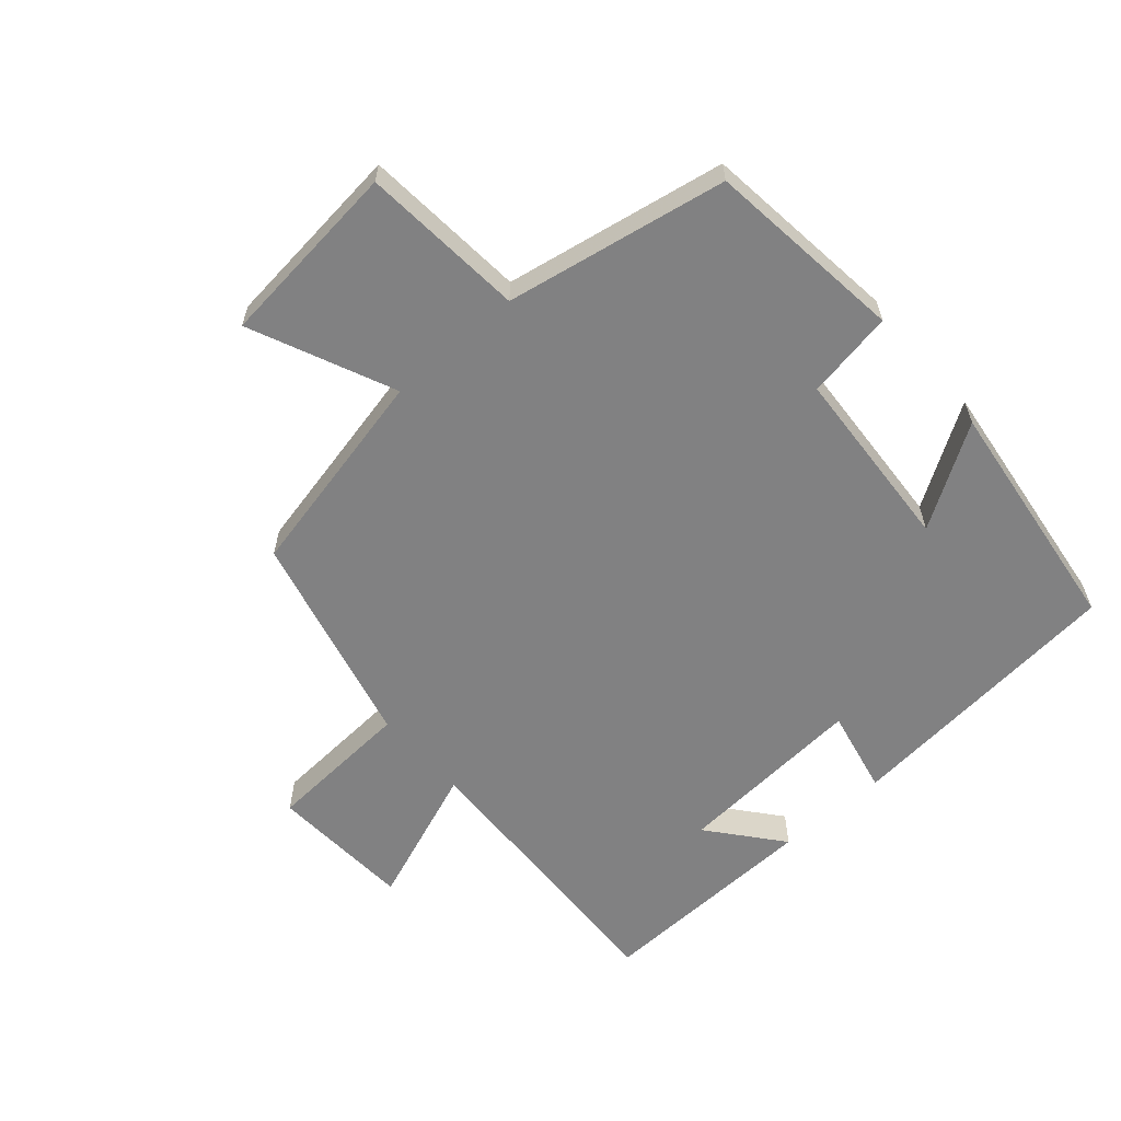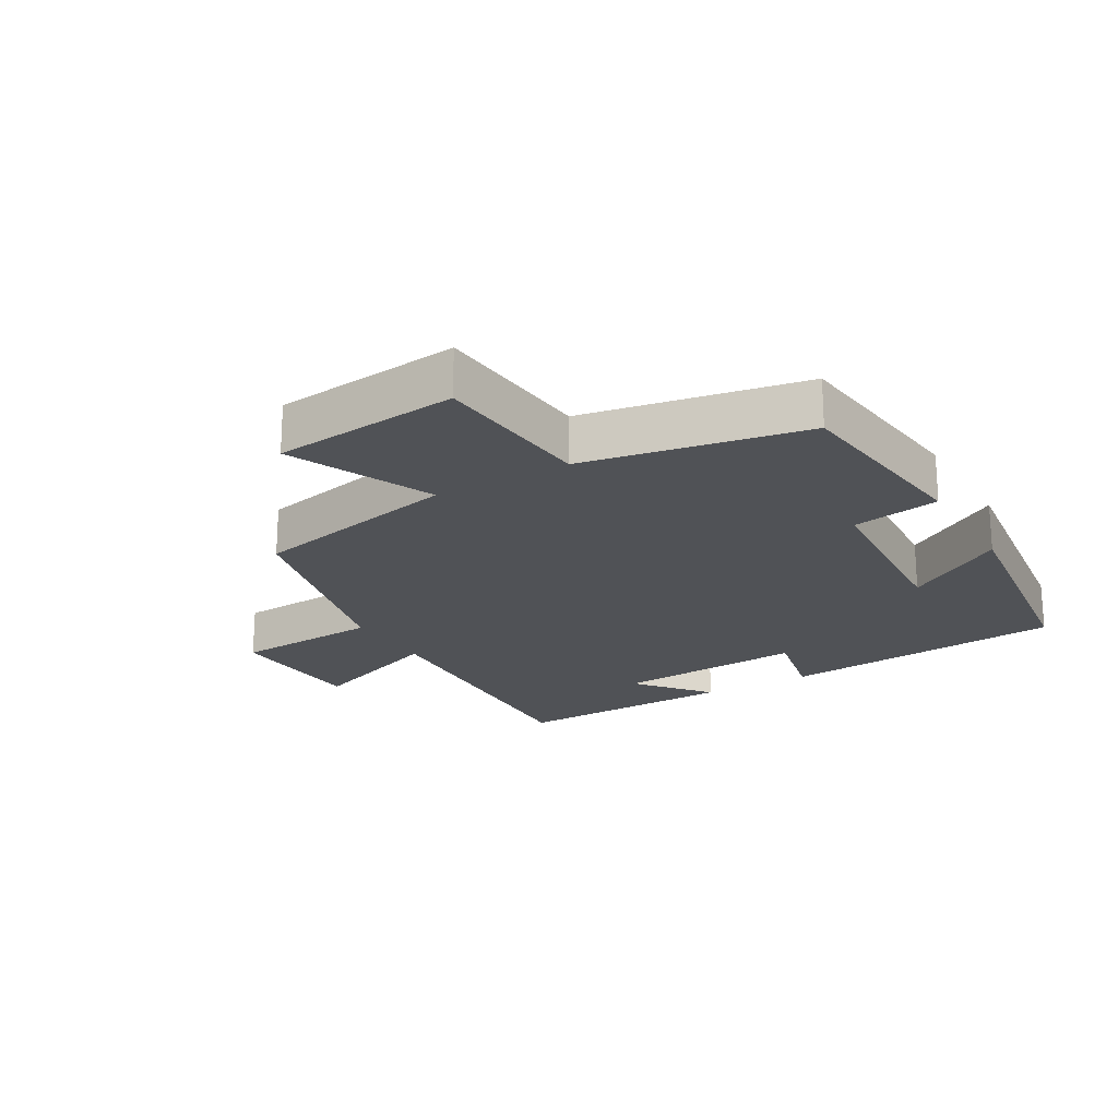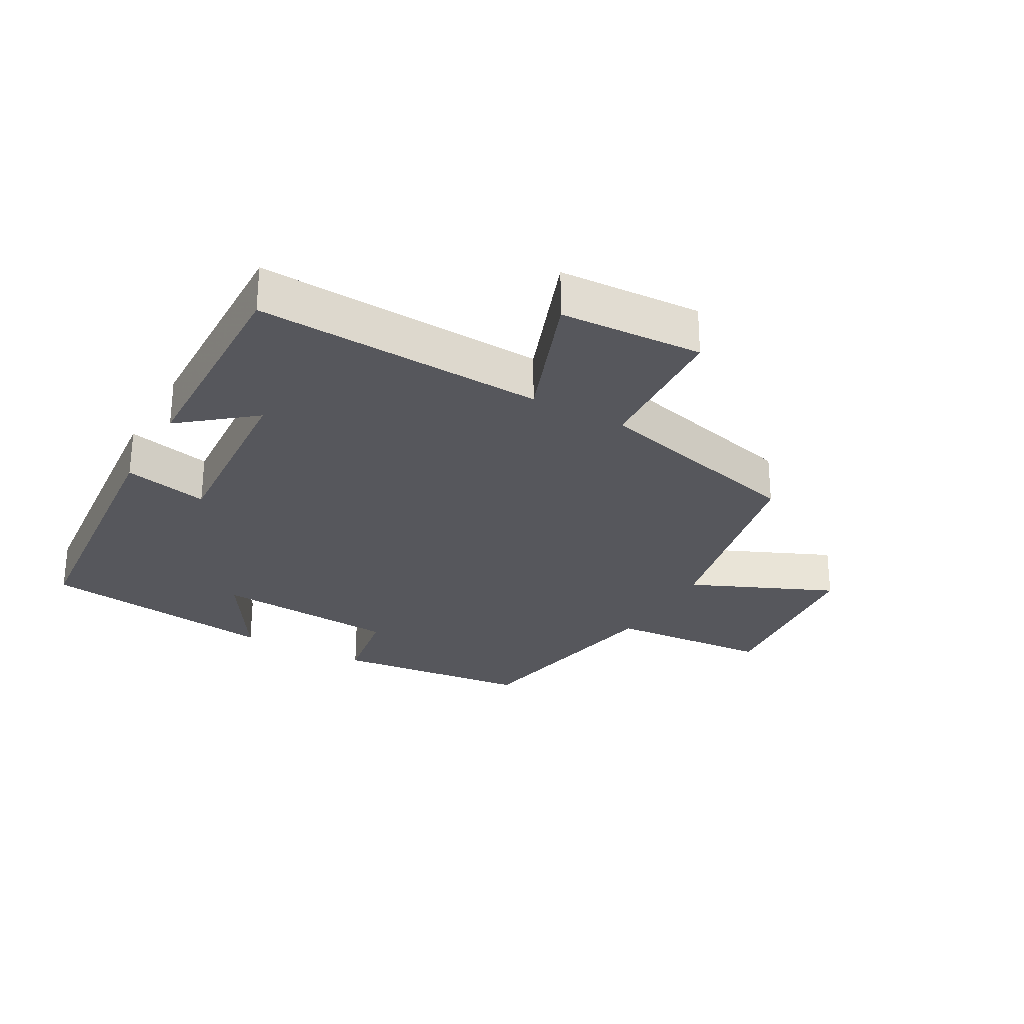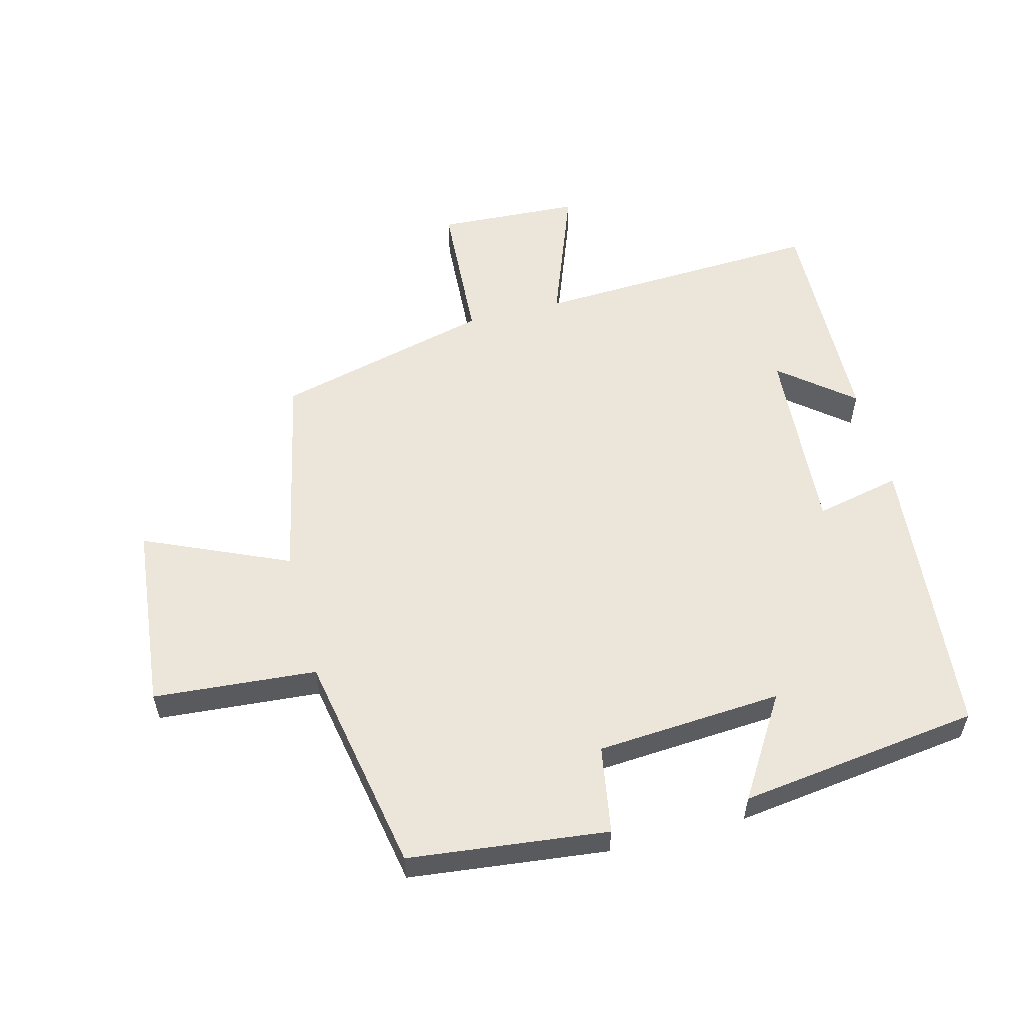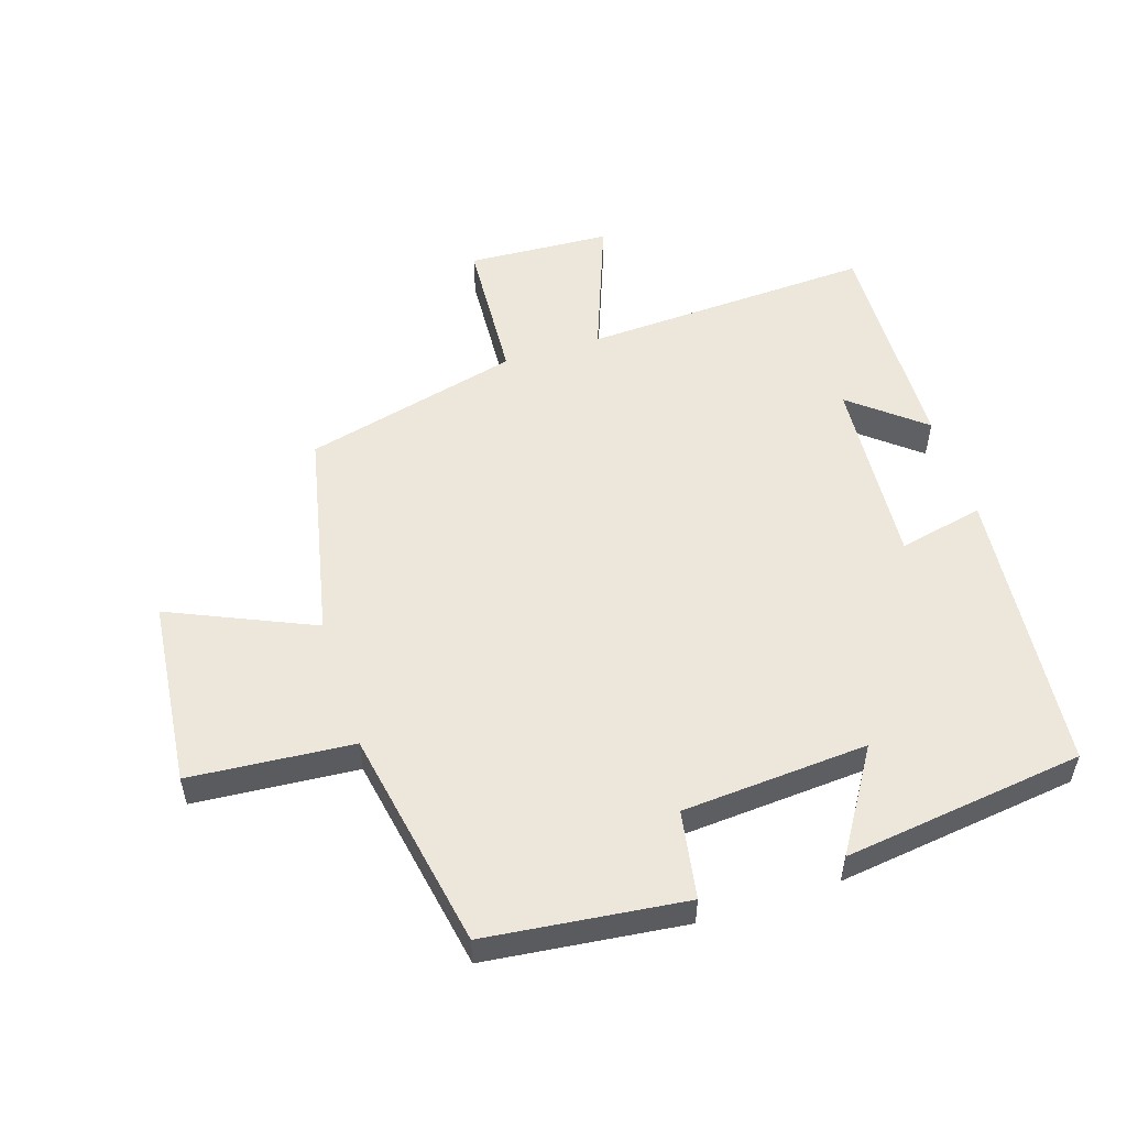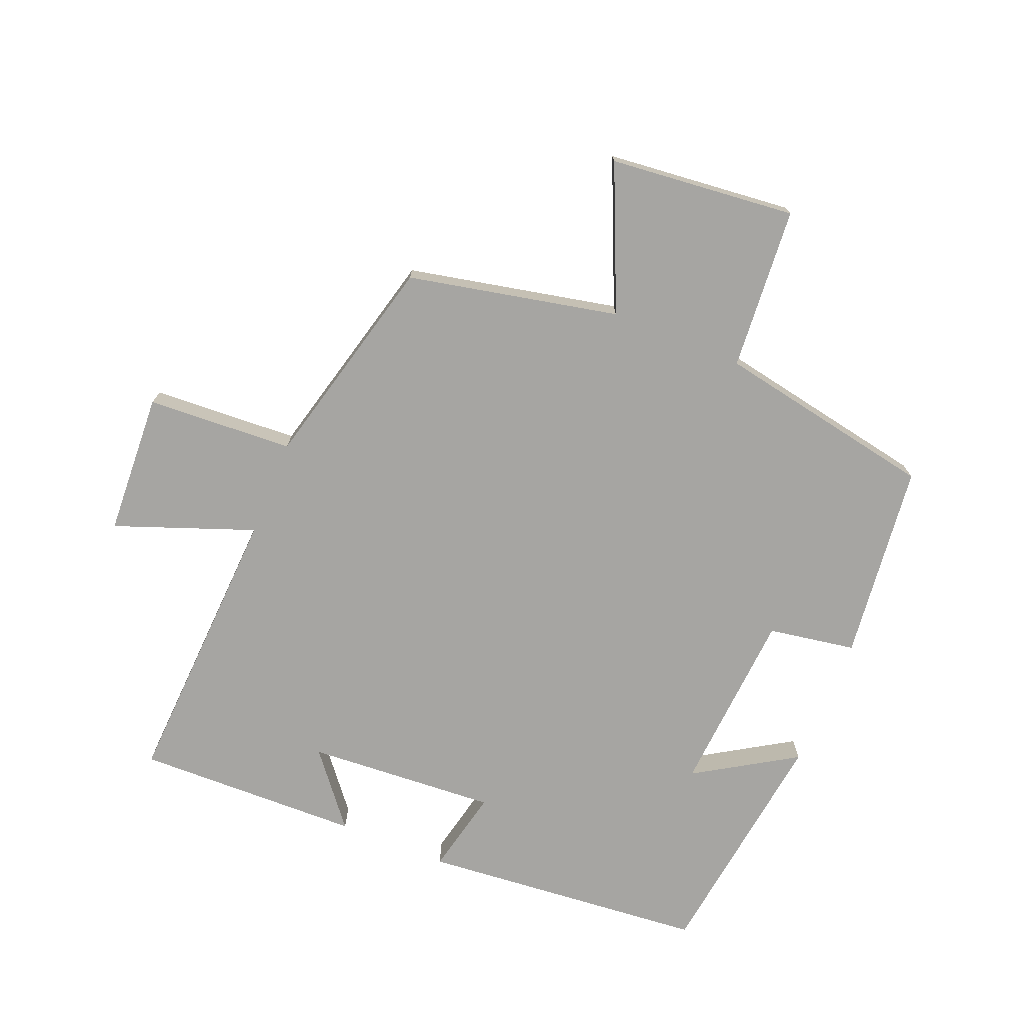
<metadata>
{"format":"obj","ext":"obj","renderer":"f3d","projection":"perspective","resolution":1024,"background":"white","views":[{"elev":-60.5,"azim":-48.6,"up":"+Y"},{"elev":-20.9,"azim":-59.6,"up":"+Y"},{"elev":-27.6,"azim":150.6,"up":"+Y"},{"elev":56.2,"azim":-14.5,"up":"+Y"},{"elev":53.7,"azim":-17.7,"up":"+Y"},{"elev":-73.8,"azim":-112.3,"up":"+Y"}]}
</metadata>
<code>
v 0.459 0.07 0.451
v 0.5 0.07 0.006
v 0.368 0.07 0.035
v 0.388 0.07 -0.261
v 0.5 0.07 -0.17
v 0.509 0.07 -0.521
v 0.059 0.07 -0.5
v 0.14 0.07 -0.716
v -0.082 0.07 -0.728
v -0.095 0.07 -0.5
v -0.43 0.07 -0.416
v -0.5 0.07 -0.089
v -0.723 0.07 -0.187
v -0.753 0.07 0.103
v -0.5 0.07 0.123
v -0.436 0.07 0.465
v -0.128 0.07 0.5
v -0.105 0.07 0.364
v 0.183 0.07 0.344
v 0.086 0.07 0.5
v 0.459 0 0.451
v 0.5 0 0.006
v 0.368 0 0.035
v 0.388 0 -0.261
v 0.5 0 -0.17
v 0.509 0 -0.521
v 0.059 0 -0.5
v 0.14 0 -0.716
v -0.082 0 -0.728
v -0.095 0 -0.5
v -0.43 0 -0.416
v -0.5 0 -0.089
v -0.723 0 -0.187
v -0.753 0 0.103
v -0.5 0 0.123
v -0.436 0 0.465
v -0.128 0 0.5
v -0.105 0 0.364
v 0.183 0 0.344
v 0.086 0 0.5
f 19 20 1 2
f 18 19 2 3
f 15 16 17 18
f 15 18 3 4
f 12 13 14 15
f 12 15 4
f 11 12 4
f 10 11 4
f 7 8 9 10
f 7 10 4
f 6 7 4
f 4 5 6
f 22 21 40 39
f 23 22 39 38
f 38 37 36 35
f 24 23 38 35
f 35 34 33 32
f 24 35 32
f 24 32 31
f 24 31 30
f 30 29 28 27
f 24 30 27
f 24 27 26
f 26 25 24
f 1 21 22 2
f 2 22 23 3
f 3 23 24 4
f 4 24 25 5
f 5 25 26 6
f 6 26 27 7
f 7 27 28 8
f 8 28 29 9
f 9 29 30 10
f 10 30 31 11
f 11 31 32 12
f 12 32 33 13
f 13 33 34 14
f 14 34 35 15
f 15 35 36 16
f 16 36 37 17
f 17 37 38 18
f 18 38 39 19
f 19 39 40 20
f 20 40 21 1

</code>
